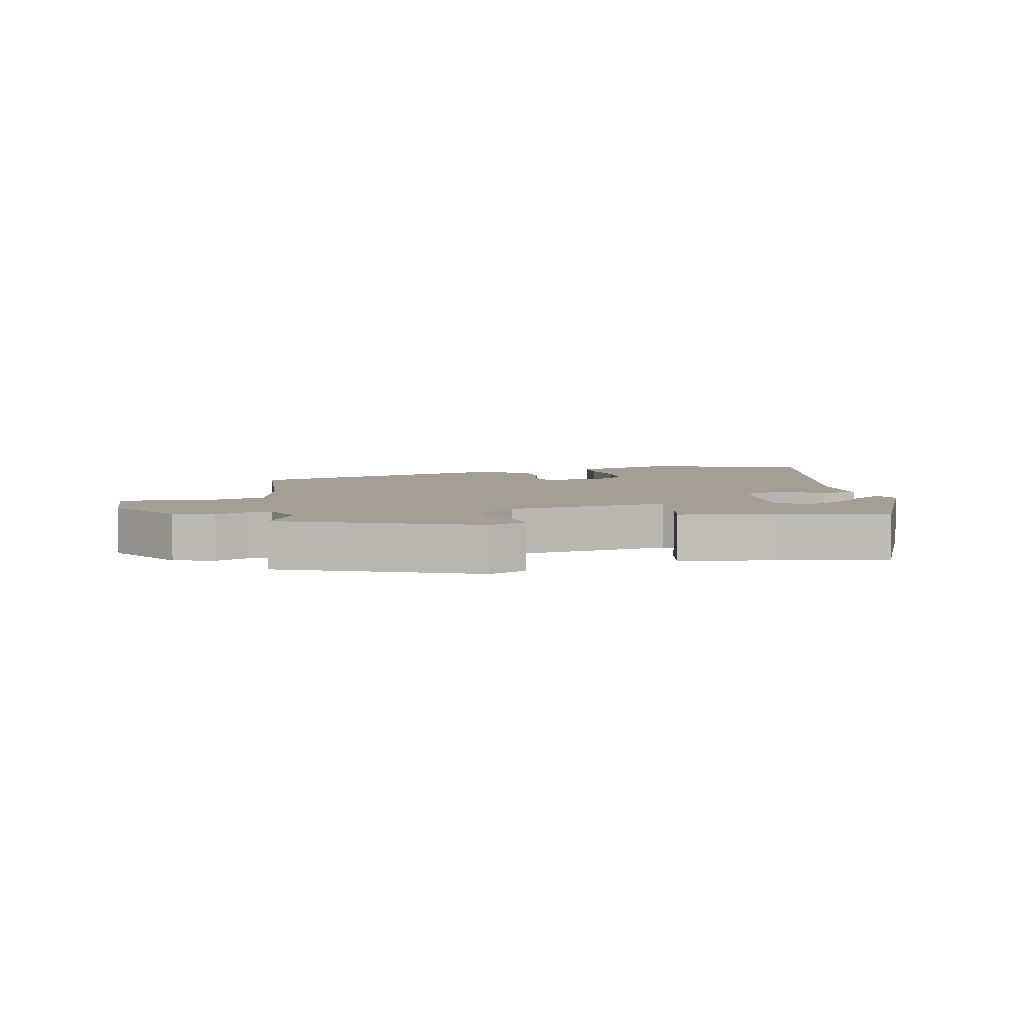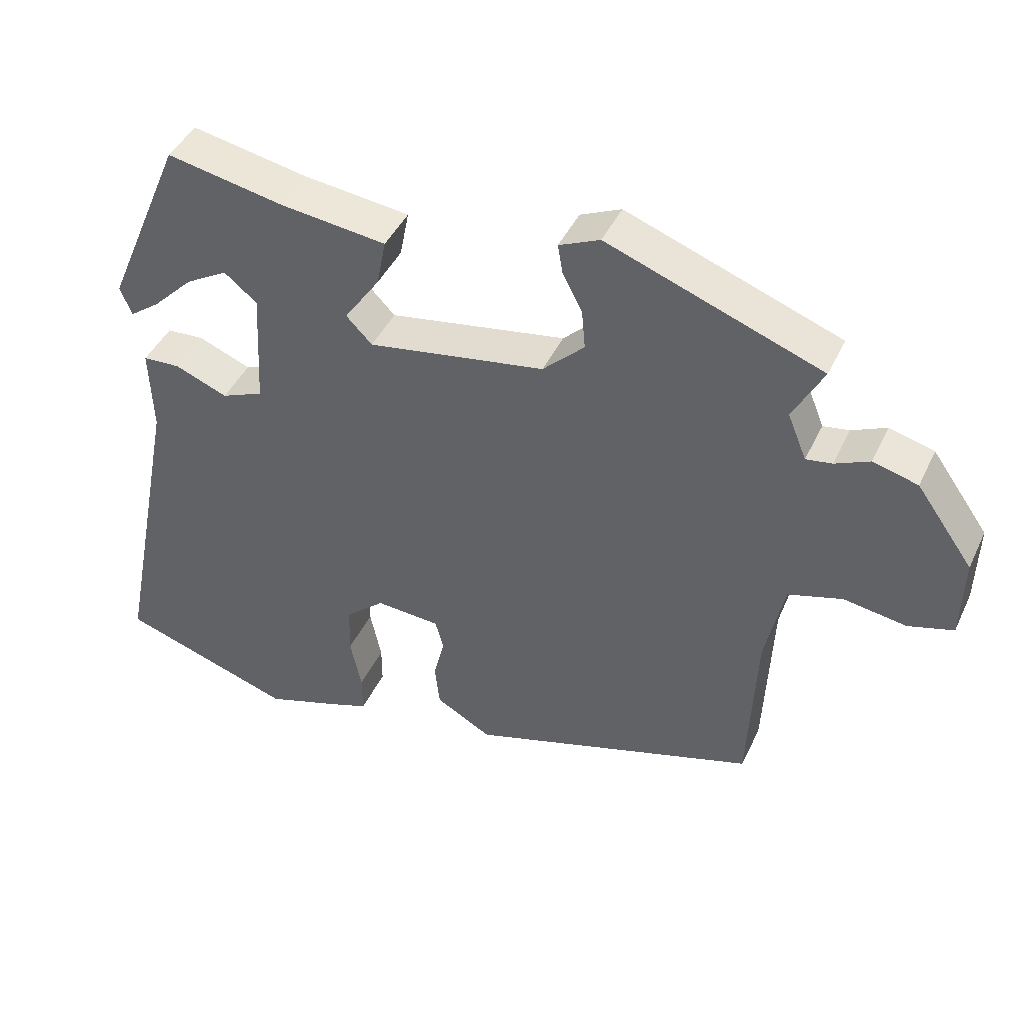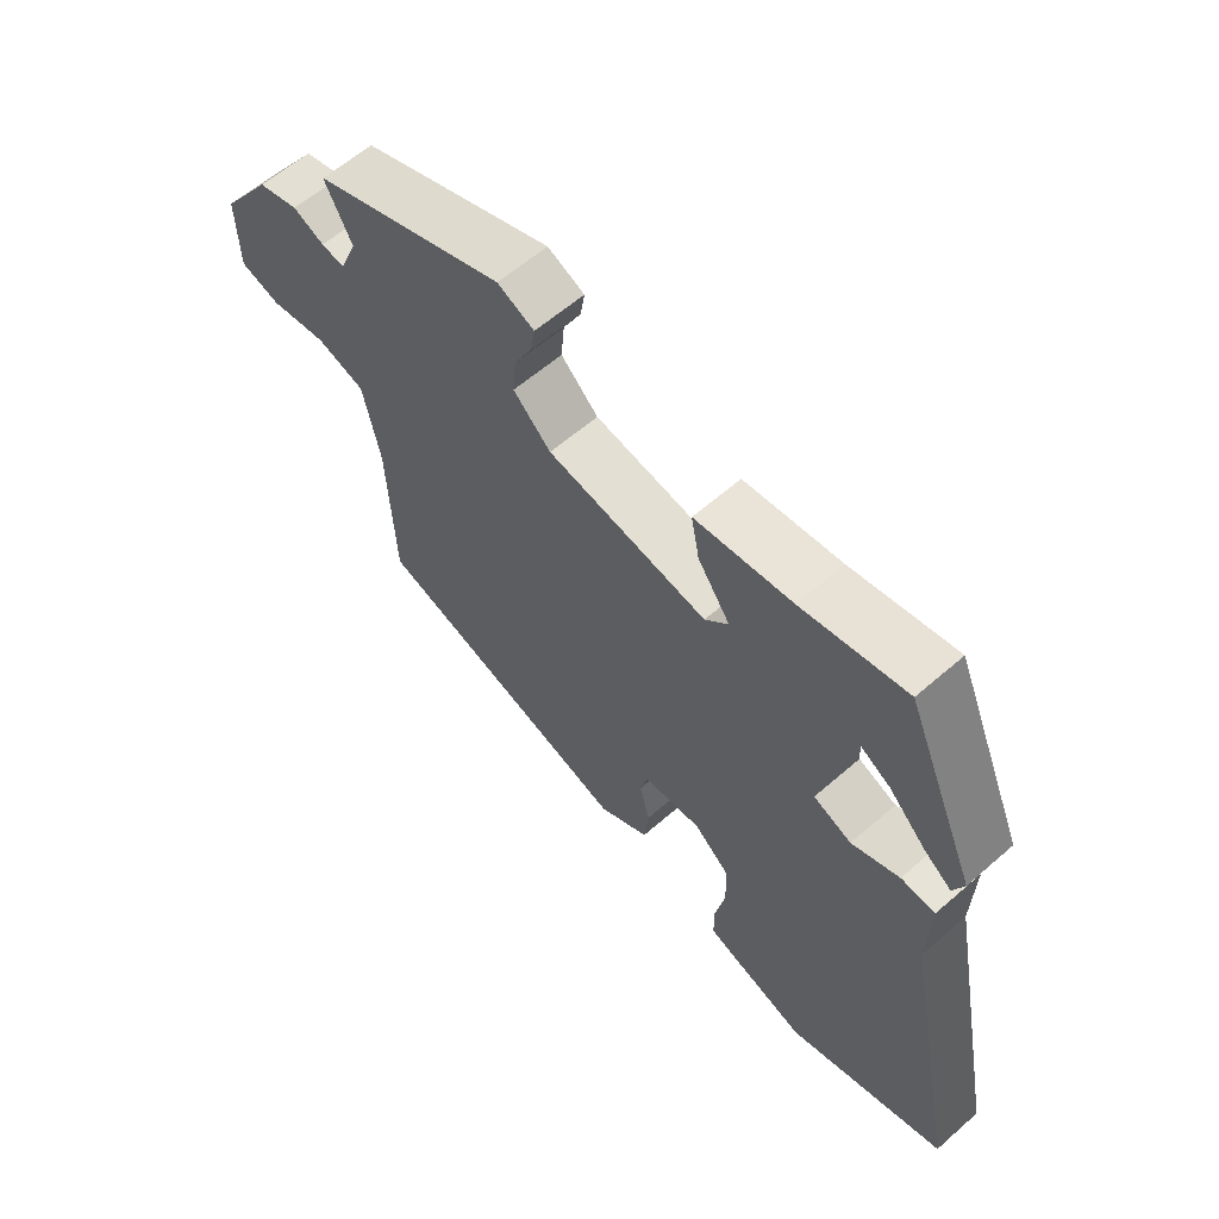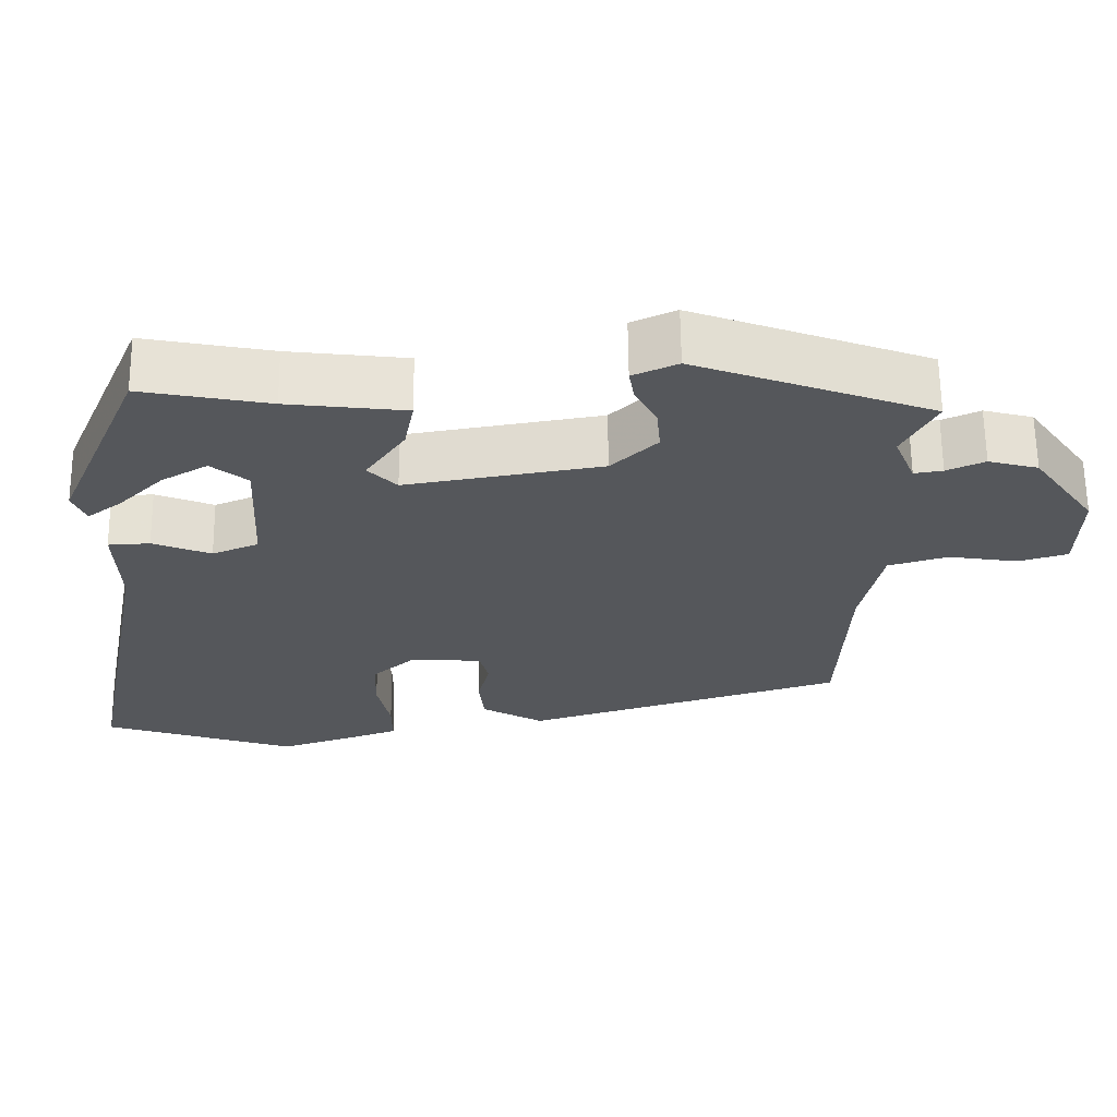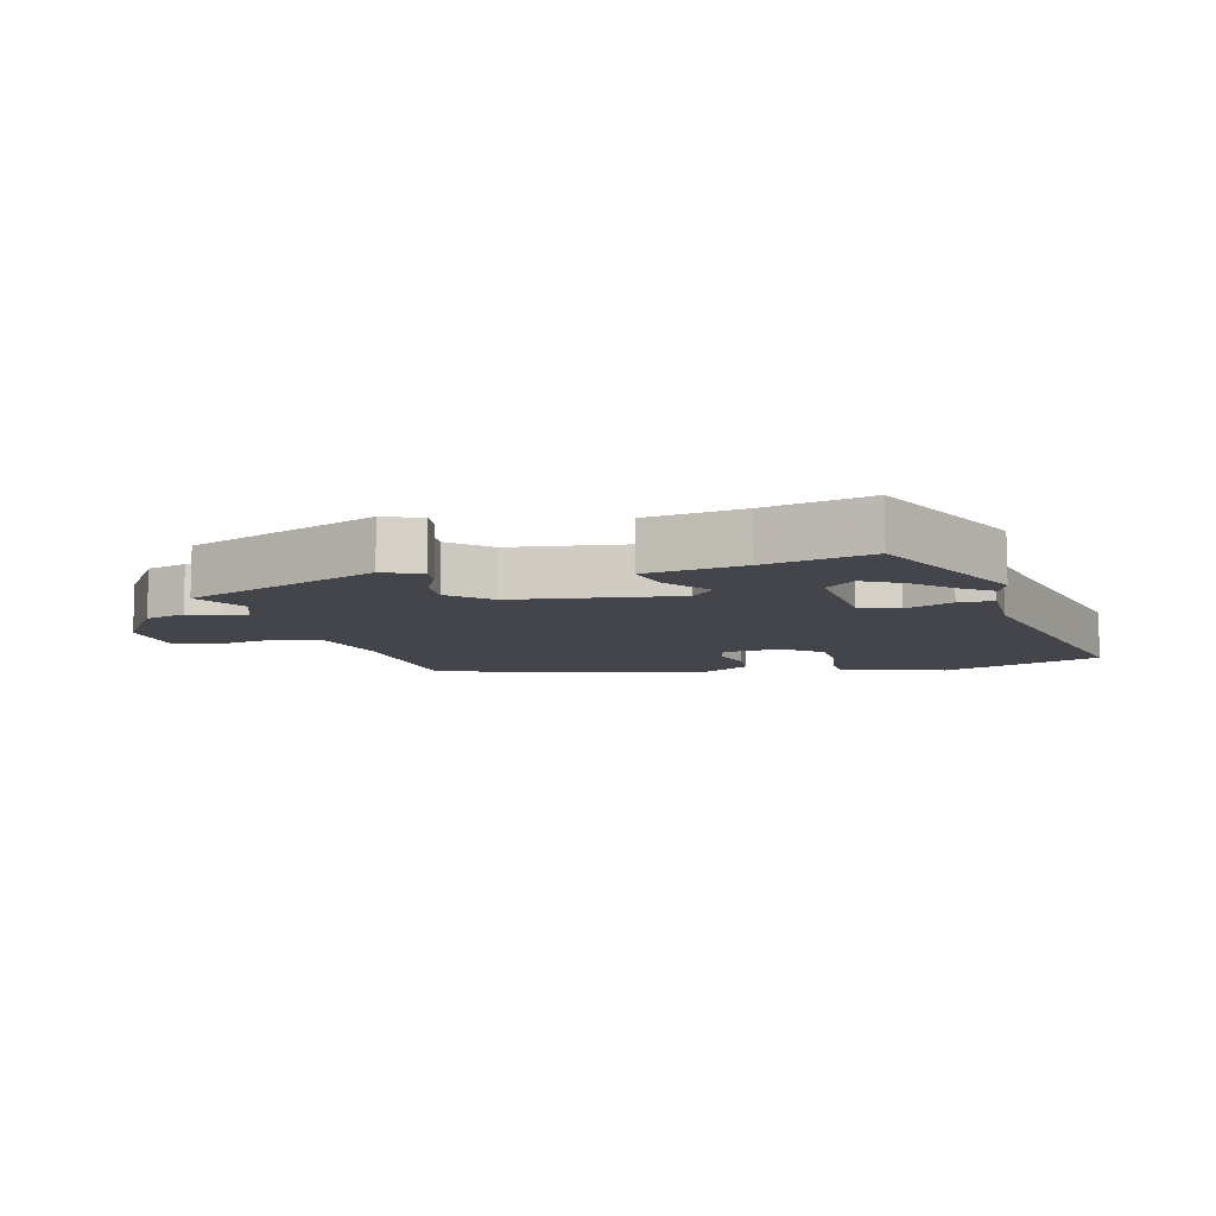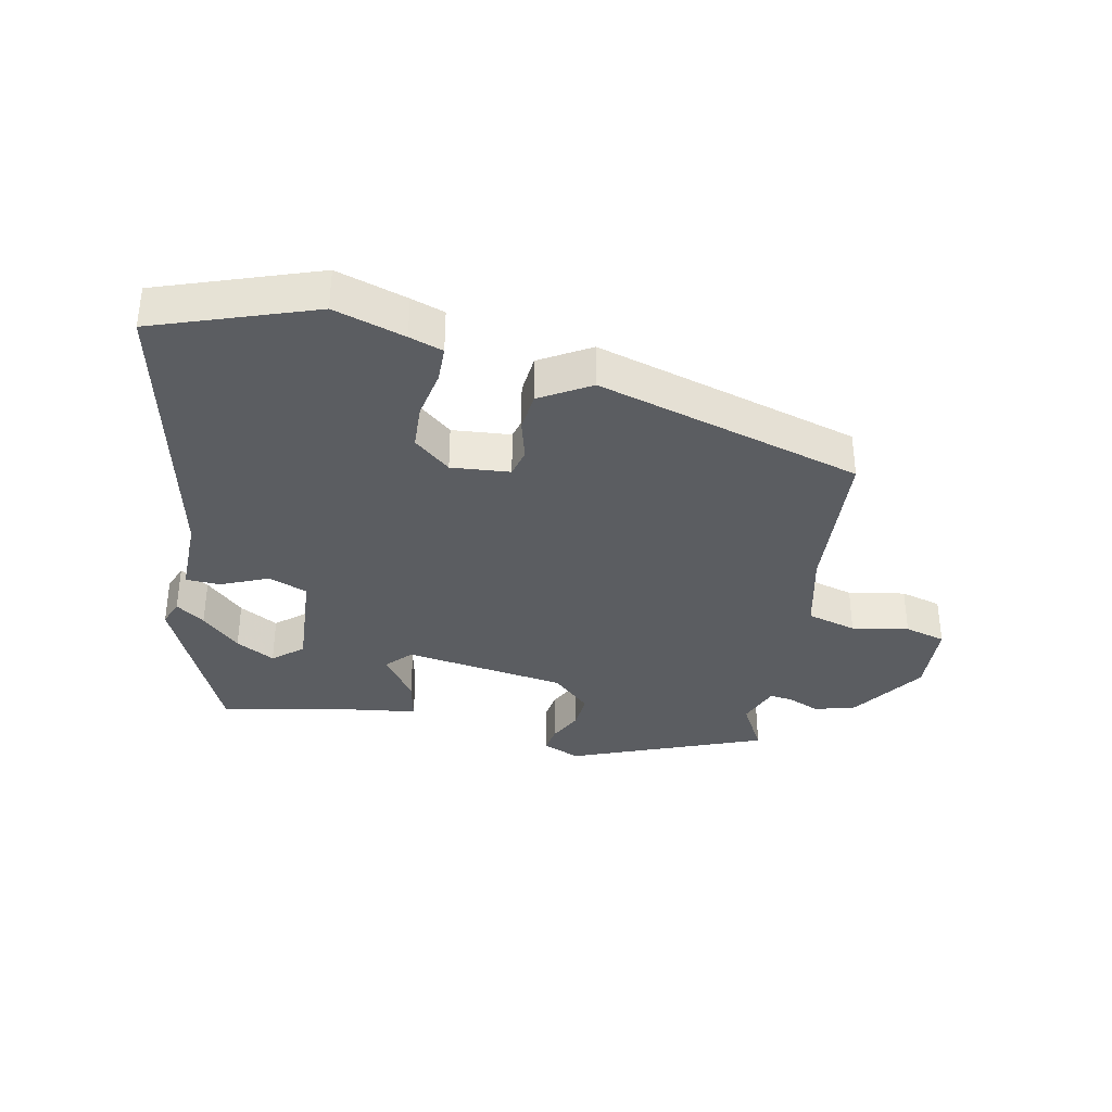
<metadata>
{"format":"obj","ext":"obj","renderer":"f3d","projection":"perspective","resolution":1024,"background":"white","views":[{"elev":5.4,"azim":-10.7,"up":"+Y"},{"elev":43.6,"azim":-156.0,"up":"+Z"},{"elev":60.2,"azim":48.2,"up":"+Z"},{"elev":63.3,"azim":179.4,"up":"+Z"},{"elev":-9.2,"azim":16.3,"up":"+Y"},{"elev":-35.5,"azim":169.6,"up":"+Y"}]}
</metadata>
<code>
v 0.602 0.07 -0.467
v 0.352 0.07 -0.549
v 0.242 0.07 -0.512
v 0.19 0.07 -0.493
v 0.19 0.07 -0.436
v 0.206 0.07 -0.36
v 0.204 0.07 -0.288
v 0.148 0.07 -0.239
v 0.056 0.07 -0.245
v 0.044 0.07 -0.289
v 0.06 0.07 -0.352
v 0.053 0.07 -0.415
v -0.027 0.07 -0.46
v -0.44 0.07 -0.331
v -0.451 0.07 -0.087
v -0.478 0.07 0.04
v -0.555 0.07 0.063
v -0.644 0.07 0.049
v -0.708 0.07 0.068
v -0.711 0.07 0.186
v -0.63 0.07 0.299
v -0.566 0.07 0.316
v -0.517 0.07 0.294
v -0.48 0.07 0.288
v -0.453 0.07 0.354
v -0.496 0.07 0.436
v -0.191 0.07 0.548
v -0.133 0.07 0.522
v -0.14 0.07 0.48
v -0.168 0.07 0.427
v -0.173 0.07 0.37
v -0.114 0.07 0.313
v 0.139 0.07 0.27
v 0.176 0.07 0.308
v 0.125 0.07 0.382
v 0.112 0.07 0.449
v 0.265 0.07 0.467
v 0.43 0.07 0.499
v 0.542 0.07 0.238
v 0.525 0.07 0.197
v 0.481 0.07 0.23
v 0.423 0.07 0.288
v 0.363 0.07 0.323
v 0.316 0.07 0.285
v 0.325 0.07 0.117
v 0.385 0.07 0.092
v 0.46 0.07 0.122
v 0.514 0.07 0.119
v 0.51 0.07 -0.004
v 0.602 0 -0.467
v 0.352 0 -0.549
v 0.242 0 -0.512
v 0.19 0 -0.493
v 0.19 0 -0.436
v 0.206 0 -0.36
v 0.204 0 -0.288
v 0.148 0 -0.239
v 0.056 0 -0.245
v 0.044 0 -0.289
v 0.06 0 -0.352
v 0.053 0 -0.415
v -0.027 0 -0.46
v -0.44 0 -0.331
v -0.451 0 -0.087
v -0.478 0 0.04
v -0.555 0 0.063
v -0.644 0 0.049
v -0.708 0 0.068
v -0.711 0 0.186
v -0.63 0 0.299
v -0.566 0 0.316
v -0.517 0 0.294
v -0.48 0 0.288
v -0.453 0 0.354
v -0.496 0 0.436
v -0.191 0 0.548
v -0.133 0 0.522
v -0.14 0 0.48
v -0.168 0 0.427
v -0.173 0 0.37
v -0.114 0 0.313
v 0.139 0 0.27
v 0.176 0 0.308
v 0.125 0 0.382
v 0.112 0 0.449
v 0.265 0 0.467
v 0.43 0 0.499
v 0.542 0 0.238
v 0.525 0 0.197
v 0.481 0 0.23
v 0.423 0 0.288
v 0.363 0 0.323
v 0.316 0 0.285
v 0.325 0 0.117
v 0.385 0 0.092
v 0.46 0 0.122
v 0.514 0 0.119
v 0.51 0 -0.004
f 46 47 48 49
f 4 5 6
f 3 4 6
f 2 3 6
f 1 2 6
f 49 1 6
f 46 49 6
f 45 46 6
f 44 45 6 7
f 40 41 42
f 39 40 42
f 38 39 42
f 37 38 42
f 37 42 43
f 37 43 44
f 36 37 44
f 35 36 44
f 34 35 44
f 28 29 30
f 27 28 30
f 26 27 30
f 25 26 30
f 24 25 30 31
f 21 22 23
f 20 21 23
f 19 20 23
f 18 19 23
f 17 18 23
f 16 17 23 24
f 24 31 32
f 16 24 32
f 15 16 32
f 14 15 32
f 13 14 32
f 12 13 32
f 11 12 32
f 10 11 32
f 44 7 8
f 34 44 8
f 33 34 8
f 9 10 32 33
f 8 9 33
f 98 97 96 95
f 55 54 53
f 55 53 52
f 55 52 51
f 55 51 50
f 55 50 98
f 55 98 95
f 55 95 94
f 56 55 94 93
f 91 90 89
f 91 89 88
f 91 88 87
f 91 87 86
f 92 91 86
f 93 92 86
f 93 86 85
f 93 85 84
f 93 84 83
f 79 78 77
f 79 77 76
f 79 76 75
f 79 75 74
f 80 79 74 73
f 72 71 70
f 72 70 69
f 72 69 68
f 72 68 67
f 72 67 66
f 73 72 66 65
f 81 80 73
f 81 73 65
f 81 65 64
f 81 64 63
f 81 63 62
f 81 62 61
f 81 61 60
f 81 60 59
f 57 56 93
f 57 93 83
f 57 83 82
f 82 81 59 58
f 82 58 57
f 1 50 51 2
f 2 51 52 3
f 3 52 53 4
f 4 53 54 5
f 5 54 55 6
f 6 55 56 7
f 7 56 57 8
f 8 57 58 9
f 9 58 59 10
f 10 59 60 11
f 11 60 61 12
f 12 61 62 13
f 13 62 63 14
f 14 63 64 15
f 15 64 65 16
f 16 65 66 17
f 17 66 67 18
f 18 67 68 19
f 19 68 69 20
f 20 69 70 21
f 21 70 71 22
f 22 71 72 23
f 23 72 73 24
f 24 73 74 25
f 25 74 75 26
f 26 75 76 27
f 27 76 77 28
f 28 77 78 29
f 29 78 79 30
f 30 79 80 31
f 31 80 81 32
f 32 81 82 33
f 33 82 83 34
f 34 83 84 35
f 35 84 85 36
f 36 85 86 37
f 37 86 87 38
f 38 87 88 39
f 39 88 89 40
f 40 89 90 41
f 41 90 91 42
f 42 91 92 43
f 43 92 93 44
f 44 93 94 45
f 45 94 95 46
f 46 95 96 47
f 47 96 97 48
f 48 97 98 49
f 49 98 50 1

</code>
